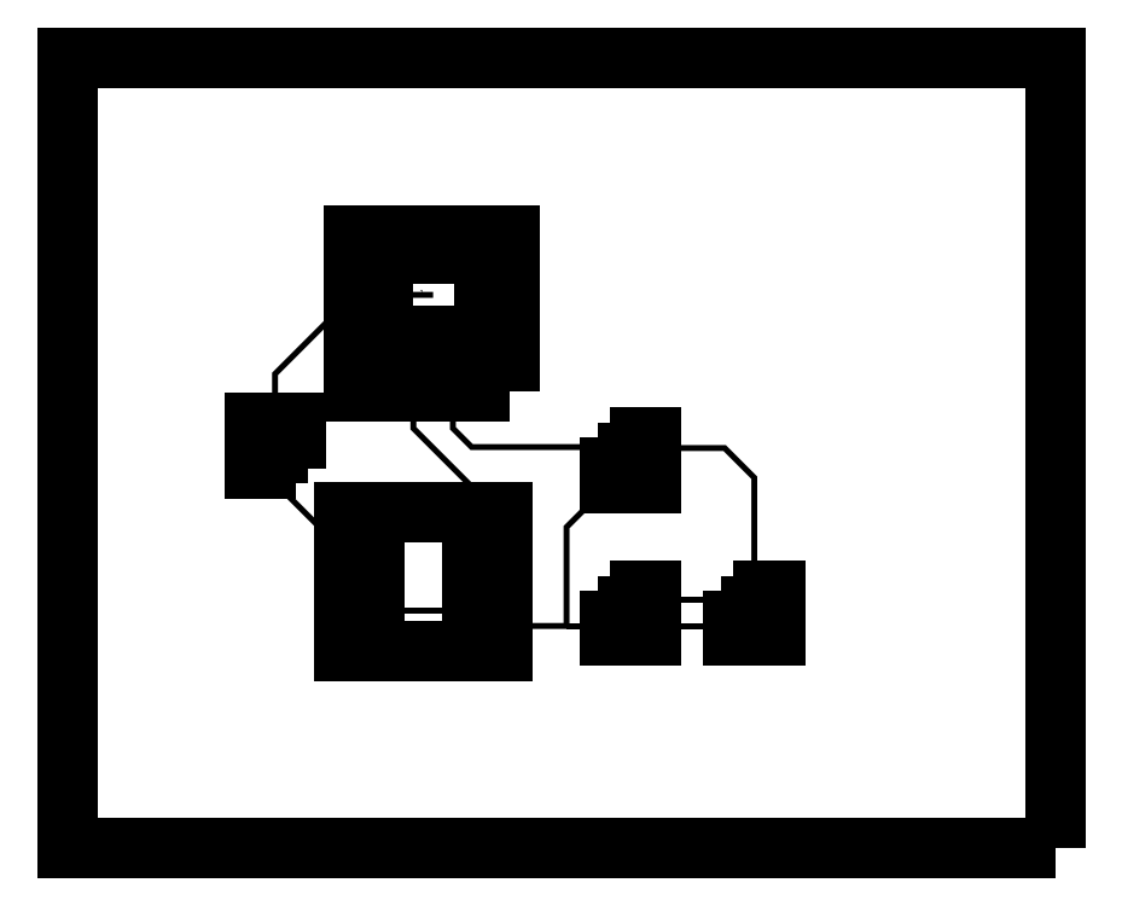
<metadata>
{"format":"dxf","ext":"dxf","renderer":"ezdxf+matplotlib","layout":"modelspace","background":"white","min_lineweight":24,"dpi":150}
</metadata>
<code>
0
SECTION
2
ENTITIES
0
POLYLINE
8
0
66
1
70
0
40
0
41
0
39
0
0
VERTEX
8
0
10
2100
20
-2500
40
30
41
30
42
0
0
VERTEX
8
0
10
2100
20
-2225
40
30
41
30
42
0
0
VERTEX
8
0
10
1750
20
-1875
40
30
41
30
42
0
0
VERTEX
8
0
10
1750
20
-1550
40
30
41
30
42
0
0
SEQEND
0
POLYLINE
8
0
66
1
70
0
40
0
41
0
39
0
0
VERTEX
8
0
10
1950
20
-1550
40
30
41
30
42
0
0
VERTEX
8
0
10
1950
20
-1875
40
30
41
30
42
0
0
VERTEX
8
0
10
2045
20
-1970
40
30
41
30
42
0
0
VERTEX
8
0
10
2850
20
-1970
40
30
41
30
42
0
0
SEQEND
0
POLYLINE
8
0
66
1
70
0
40
0
41
0
39
0
0
VERTEX
8
0
10
2850
20
-2745
40
30
41
30
42
0
0
VERTEX
8
0
10
3475
20
-2745
40
30
41
30
42
0
0
SEQEND
0
POLYLINE
8
0
66
1
70
0
40
0
41
0
39
0
0
VERTEX
8
0
10
2850
20
-1970
40
30
41
30
42
0
0
VERTEX
8
0
10
2960
20
-1970
40
30
41
30
42
0
0
VERTEX
8
0
10
2965
20
-1975
40
30
41
30
42
0
0
VERTEX
8
0
10
3325
20
-1975
40
30
41
30
42
0
0
VERTEX
8
0
10
3475
20
-2125
40
30
41
30
42
0
0
VERTEX
8
0
10
3475
20
-2745
40
30
41
30
42
0
0
SEQEND
0
POLYLINE
8
0
66
1
70
0
40
0
41
0
39
0
0
VERTEX
8
0
10
2100
20
-2800
40
30
41
30
42
0
0
VERTEX
8
0
10
1500
20
-2800
40
30
41
30
42
0
0
SEQEND
0
POLYLINE
8
0
66
1
70
0
40
0
41
0
39
0
0
VERTEX
8
0
10
2100
20
-2800
40
30
41
30
42
0
0
VERTEX
8
0
10
2150
20
-2850
40
30
41
30
42
0
0
VERTEX
8
0
10
2175
20
-2850
40
30
41
30
42
0
0
VERTEX
8
0
10
2200
20
-2875
40
30
41
30
42
0
0
VERTEX
8
0
10
2525
20
-2875
40
30
41
30
42
0
0
SEQEND
0
POLYLINE
8
0
66
1
70
0
40
0
41
0
39
0
0
VERTEX
8
0
10
2525
20
-2875
40
30
41
30
42
0
0
VERTEX
8
0
10
2850
20
-2875
40
30
41
30
42
0
0
SEQEND
0
POLYLINE
8
0
66
1
70
0
40
0
41
0
39
0
0
VERTEX
8
0
10
2850
20
-2100
40
30
41
30
42
0
0
VERTEX
8
0
10
2800
20
-2100
40
30
41
30
42
0
0
VERTEX
8
0
10
2525
20
-2375
40
30
41
30
42
0
0
VERTEX
8
0
10
2525
20
-2875
40
30
41
30
42
0
0
SEQEND
0
POLYLINE
8
0
66
1
70
0
40
0
41
0
39
0
0
VERTEX
8
0
10
2850
20
-2875
40
30
41
30
42
0
0
VERTEX
8
0
10
3475
20
-2875
40
30
41
30
42
0
0
SEQEND
0
POLYLINE
8
0
66
1
70
0
40
0
41
0
39
0
0
VERTEX
8
0
10
1850
20
-1200
40
30
41
30
42
0
0
VERTEX
8
0
10
1450
20
-1200
40
30
41
30
42
0
0
VERTEX
8
0
10
1050
20
-1600
40
30
41
30
42
0
0
VERTEX
8
0
10
1050
20
-1900
40
30
41
30
42
0
0
SEQEND
0
POLYLINE
8
0
66
1
70
0
40
0
41
0
39
0
0
VERTEX
8
0
10
1050
20
-2030
40
30
41
30
42
0
0
VERTEX
8
0
10
1050
20
-2150
40
30
41
30
42
0
0
VERTEX
8
0
10
1400
20
-2500
40
30
41
30
42
0
0
VERTEX
8
0
10
1500
20
-2500
40
30
41
30
42
0
0
SEQEND
0
POLYLINE
8
0
66
1
70
1
40
0
41
0
39
0
0
VERTEX
8
0
10
1460
20
-2890
40
0
41
0
42
0
0
VERTEX
8
0
10
1460
20
-2710
40
0
41
0
42
0
0
VERTEX
8
0
10
1540
20
-2710
40
0
41
0
42
0
0
VERTEX
8
0
10
1540
20
-2890
40
0
41
0
42
0
0
SEQEND
0
POLYLINE
8
0
66
1
70
1
40
0
41
0
39
0
0
VERTEX
8
0
10
1450
20
-2905
40
0
41
0
42
0
0
VERTEX
8
0
10
1450
20
-2695
40
0
41
0
42
0
0
VERTEX
8
0
10
1550
20
-2695
40
0
41
0
42
0
0
VERTEX
8
0
10
1550
20
-2905
40
0
41
0
42
0
0
SEQEND
0
TEXT
8
0
10
1442
20
-2800
11
1450
21
-2800
40
25
41
0.88
50
0
7
STANDARD
71
0
72
2
1
2
73
0
0
POLYLINE
8
0
66
1
70
1
40
0
41
0
39
0
0
VERTEX
8
0
10
1460
20
-2590
40
0
41
0
42
0
0
VERTEX
8
0
10
1460
20
-2410
40
0
41
0
42
0
0
VERTEX
8
0
10
1540
20
-2410
40
0
41
0
42
0
0
VERTEX
8
0
10
1540
20
-2590
40
0
41
0
42
0
0
SEQEND
0
POLYLINE
8
0
66
1
70
1
40
0
41
0
39
0
0
VERTEX
8
0
10
1450
20
-2605
40
0
41
0
42
0
0
VERTEX
8
0
10
1450
20
-2395
40
0
41
0
42
0
0
VERTEX
8
0
10
1550
20
-2395
40
0
41
0
42
0
0
VERTEX
8
0
10
1550
20
-2605
40
0
41
0
42
0
0
SEQEND
0
TEXT
8
0
10
1442
20
-2500
11
1450
21
-2500
40
25
41
0.88
50
0
7
STANDARD
71
0
72
2
1
3
73
0
0
POLYLINE
8
0
66
1
70
1
40
0
41
0
39
0
0
VERTEX
8
0
10
2060
20
-2590
40
0
41
0
42
0
0
VERTEX
8
0
10
2060
20
-2410
40
0
41
0
42
0
0
VERTEX
8
0
10
2140
20
-2410
40
0
41
0
42
0
0
VERTEX
8
0
10
2140
20
-2590
40
0
41
0
42
0
0
SEQEND
0
POLYLINE
8
0
66
1
70
1
40
0
41
0
39
0
0
VERTEX
8
0
10
2050
20
-2605
40
0
41
0
42
0
0
VERTEX
8
0
10
2050
20
-2395
40
0
41
0
42
0
0
VERTEX
8
0
10
2150
20
-2395
40
0
41
0
42
0
0
VERTEX
8
0
10
2150
20
-2605
40
0
41
0
42
0
0
SEQEND
0
TEXT
8
0
10
2042
20
-2500
11
2050
21
-2500
40
25
41
0.88
50
0
7
STANDARD
71
0
72
2
1
1
73
0
0
POLYLINE
8
0
66
1
70
1
40
0
41
0
39
0
0
VERTEX
8
0
10
2060
20
-2890
40
0
41
0
42
0
0
VERTEX
8
0
10
2060
20
-2710
40
0
41
0
42
0
0
VERTEX
8
0
10
2140
20
-2710
40
0
41
0
42
0
0
VERTEX
8
0
10
2140
20
-2890
40
0
41
0
42
0
0
SEQEND
0
POLYLINE
8
0
66
1
70
1
40
0
41
0
39
0
0
VERTEX
8
0
10
2050
20
-2905
40
0
41
0
42
0
0
VERTEX
8
0
10
2050
20
-2695
40
0
41
0
42
0
0
VERTEX
8
0
10
2150
20
-2695
40
0
41
0
42
0
0
VERTEX
8
0
10
2150
20
-2905
40
0
41
0
42
0
0
SEQEND
0
TEXT
8
0
10
2042
20
-2800
11
2050
21
-2800
40
25
41
0.88
50
0
7
STANDARD
71
0
72
2
1
4
73
0
0
POLYLINE
8
0
66
1
70
1
40
0
41
0
39
0
0
VERTEX
8
0
10
1400
20
-3000
40
0
41
0
42
0
0
VERTEX
8
0
10
1400
20
-2300
40
0
41
0
42
0
0
VERTEX
8
0
10
2200
20
-2300
40
0
41
0
42
0
0
VERTEX
8
0
10
2200
20
-3000
40
0
41
0
42
0
0
SEQEND
0
POLYLINE
8
0
66
1
70
1
40
0
41
0
39
0
0
VERTEX
8
0
10
1400
20
-2300
40
0
41
0
42
0
0
VERTEX
8
0
10
1400
20
-3000
40
0
41
0
42
0
0
VERTEX
8
0
10
2200
20
-3000
40
0
41
0
42
0
0
VERTEX
8
0
10
2200
20
-2300
40
0
41
0
42
0
0
SEQEND
0
TEXT
8
0
10
1700
20
-3100
11
0
21
0
40
63
41
1
50
0
7
STANDARD
71
0
72
0
1
U1
73
0
0
POLYLINE
8
0
66
1
70
1
40
0
41
0
39
0
0
VERTEX
8
0
10
1594
20
-1407
40
0
41
0
42
0
0
VERTEX
8
0
10
1594
20
-993.3
40
0
41
0
42
0
0
VERTEX
8
0
10
2106
20
-993.3
40
0
41
0
42
0
0
VERTEX
8
0
10
2106
20
-1407
40
0
41
0
42
0
0
SEQEND
0
POLYLINE
8
0
66
1
70
1
40
0
41
0
39
0
0
VERTEX
8
0
10
1584
20
-1417
40
0
41
0
42
0
0
VERTEX
8
0
10
1584
20
-983.5
40
0
41
0
42
0
0
VERTEX
8
0
10
2116
20
-983.5
40
0
41
0
42
0
0
VERTEX
8
0
10
2116
20
-1417
40
0
41
0
42
0
0
SEQEND
0
TEXT
8
0
10
1792
20
-1200
11
1800
21
-1200
40
25
41
0.88
50
0
7
STANDARD
71
0
72
2
1
2
73
0
0
POLYLINE
8
0
66
1
70
1
40
0
41
0
39
0
0
VERTEX
8
0
10
1709
20
-1629
40
0
41
0
42
0
0
VERTEX
8
0
10
1709
20
-1472
40
0
41
0
42
0
0
VERTEX
8
0
10
1791
20
-1472
40
0
41
0
42
0
0
VERTEX
8
0
10
1791
20
-1629
40
0
41
0
42
0
0
SEQEND
0
POLYLINE
8
0
66
1
70
1
40
0
41
0
39
0
0
VERTEX
8
0
10
1705
20
-1633
40
0
41
0
42
0
0
VERTEX
8
0
10
1705
20
-1468
40
0
41
0
42
0
0
VERTEX
8
0
10
1795
20
-1468
40
0
41
0
42
0
0
VERTEX
8
0
10
1795
20
-1633
40
0
41
0
42
0
0
SEQEND
0
TEXT
8
0
10
1692
20
-1550
11
1700
21
-1550
40
25
41
0.88
50
0
7
STANDARD
71
0
72
2
1
1
73
0
0
POLYLINE
8
0
66
1
70
1
40
0
41
0
39
0
0
VERTEX
8
0
10
1909
20
-1629
40
0
41
0
42
0
0
VERTEX
8
0
10
1909
20
-1472
40
0
41
0
42
0
0
VERTEX
8
0
10
1991
20
-1472
40
0
41
0
42
0
0
VERTEX
8
0
10
1991
20
-1629
40
0
41
0
42
0
0
SEQEND
0
POLYLINE
8
0
66
1
70
1
40
0
41
0
39
0
0
VERTEX
8
0
10
1905
20
-1633
40
0
41
0
42
0
0
VERTEX
8
0
10
1905
20
-1468
40
0
41
0
42
0
0
VERTEX
8
0
10
1995
20
-1468
40
0
41
0
42
0
0
VERTEX
8
0
10
1995
20
-1633
40
0
41
0
42
0
0
SEQEND
0
TEXT
8
0
10
1892
20
-1550
11
1900
21
-1550
40
25
41
0.88
50
0
7
STANDARD
71
0
72
2
1
3
73
0
0
POLYLINE
8
0
66
1
70
1
40
0
41
0
39
0
0
VERTEX
8
0
10
2237
20
-1687
40
0
41
0
42
0
0
VERTEX
8
0
10
2237
20
-900
40
0
41
0
42
0
0
VERTEX
8
0
10
1450
20
-900
40
0
41
0
42
0
0
VERTEX
8
0
10
1450
20
-1687
40
0
41
0
42
0
0
SEQEND
0
POLYLINE
8
0
66
1
70
1
40
0
41
0
39
0
0
VERTEX
8
0
10
2237
20
-1687
40
0
41
0
42
0
0
VERTEX
8
0
10
2237
20
-900
40
0
41
0
42
0
0
VERTEX
8
0
10
1450
20
-900
40
0
41
0
42
0
0
VERTEX
8
0
10
1450
20
-1687
40
0
41
0
42
0
0
SEQEND
0
POLYLINE
8
0
66
1
70
1
40
0
41
0
39
0
0
VERTEX
8
0
10
2237
20
-1687
40
0
41
0
42
0
0
VERTEX
8
0
10
2237
20
-900
40
0
41
0
42
0
0
VERTEX
8
0
10
1450
20
-900
40
0
41
0
42
0
0
VERTEX
8
0
10
1450
20
-1687
40
0
41
0
42
0
0
SEQEND
0
TEXT
8
0
10
1850
20
-900
11
0
21
0
40
63
41
1
50
0
7
STANDARD
71
0
72
0
1
Q1
73
0
0
TEXT
8
0
10
1850
20
-900
11
0
21
0
40
63
41
1
50
0
7
STANDARD
71
0
72
0
1
Q1
73
0
0
POLYLINE
8
0
66
1
70
1
40
0
41
0
39
0
0
VERTEX
8
0
10
1140
20
-2070
40
0
41
0
42
0
0
VERTEX
8
0
10
960
20
-2070
40
0
41
0
42
0
0
VERTEX
8
0
10
960
20
-1990
40
0
41
0
42
0
0
VERTEX
8
0
10
1140
20
-1990
40
0
41
0
42
0
0
SEQEND
0
POLYLINE
8
0
66
1
70
1
40
0
41
0
39
0
0
VERTEX
8
0
10
1155
20
-2080
40
0
41
0
42
0
0
VERTEX
8
0
10
945
20
-2080
40
0
41
0
42
0
0
VERTEX
8
0
10
945
20
-1980
40
0
41
0
42
0
0
VERTEX
8
0
10
1155
20
-1980
40
0
41
0
42
0
0
SEQEND
0
TEXT
8
0
10
1042
20
-2080
11
1050
21
-2080
40
25
41
0.88
50
90
7
STANDARD
71
0
72
2
1
1
73
0
0
POLYLINE
8
0
66
1
70
1
40
0
41
0
39
0
0
VERTEX
8
0
10
1140
20
-1940
40
0
41
0
42
0
0
VERTEX
8
0
10
960
20
-1940
40
0
41
0
42
0
0
VERTEX
8
0
10
960
20
-1860
40
0
41
0
42
0
0
VERTEX
8
0
10
1140
20
-1860
40
0
41
0
42
0
0
SEQEND
0
POLYLINE
8
0
66
1
70
1
40
0
41
0
39
0
0
VERTEX
8
0
10
1155
20
-1950
40
0
41
0
42
0
0
VERTEX
8
0
10
945
20
-1950
40
0
41
0
42
0
0
VERTEX
8
0
10
945
20
-1850
40
0
41
0
42
0
0
VERTEX
8
0
10
1155
20
-1850
40
0
41
0
42
0
0
SEQEND
0
TEXT
8
0
10
1042
20
-1950
11
1050
21
-1950
40
25
41
0.88
50
90
7
STANDARD
71
0
72
2
1
2
73
0
0
POLYLINE
8
0
66
1
70
1
40
0
41
0
39
0
0
VERTEX
8
0
10
1155
20
-2080
40
0
41
0
42
0
0
VERTEX
8
0
10
945
20
-2080
40
0
41
0
42
0
0
VERTEX
8
0
10
945
20
-1850
40
0
41
0
42
0
0
VERTEX
8
0
10
1155
20
-1850
40
0
41
0
42
0
0
SEQEND
0
POLYLINE
8
0
66
1
70
1
40
0
41
0
39
0
0
VERTEX
8
0
10
1066
20
-1937
40
0
41
0
42
0
0
VERTEX
8
0
10
1034
20
-1937
40
0
41
0
42
0
0
VERTEX
8
0
10
1034
20
-2000
40
0
41
0
42
0
0
VERTEX
8
0
10
1066
20
-2000
40
0
41
0
42
0
0
SEQEND
0
POLYLINE
8
0
66
1
70
1
40
0
41
0
39
0
0
VERTEX
8
0
10
1066
20
-1937
40
0
41
0
42
0
0
VERTEX
8
0
10
1034
20
-1937
40
0
41
0
42
0
0
VERTEX
8
0
10
1034
20
-2000
40
0
41
0
42
0
0
VERTEX
8
0
10
1066
20
-2000
40
0
41
0
42
0
0
SEQEND
0
POLYLINE
8
0
66
1
70
1
40
0
41
0
39
0
0
VERTEX
8
0
10
1066
20
-1937
40
0
41
0
42
0
0
VERTEX
8
0
10
1034
20
-1937
40
0
41
0
42
0
0
VERTEX
8
0
10
1034
20
-2000
40
0
41
0
42
0
0
VERTEX
8
0
10
1066
20
-2000
40
0
41
0
42
0
0
SEQEND
0
TEXT
8
0
10
1100
20
-1990
11
0
21
0
40
25
41
0.88
50
90
7
STANDARD
71
0
72
0
1
R2
73
0
0
TEXT
8
0
10
1100
20
-1990
11
0
21
0
40
25
41
0.88
50
90
7
STANDARD
71
0
72
0
1
R2
73
0
0
POLYLINE
8
0
66
1
70
1
40
0
41
0
39
0
0
VERTEX
8
0
10
2760
20
-1930
40
0
41
0
42
0
0
VERTEX
8
0
10
2940
20
-1930
40
0
41
0
42
0
0
VERTEX
8
0
10
2940
20
-2010
40
0
41
0
42
0
0
VERTEX
8
0
10
2760
20
-2010
40
0
41
0
42
0
0
SEQEND
0
POLYLINE
8
0
66
1
70
1
40
0
41
0
39
0
0
VERTEX
8
0
10
2745
20
-1920
40
0
41
0
42
0
0
VERTEX
8
0
10
2955
20
-1920
40
0
41
0
42
0
0
VERTEX
8
0
10
2955
20
-2020
40
0
41
0
42
0
0
VERTEX
8
0
10
2745
20
-2020
40
0
41
0
42
0
0
SEQEND
0
TEXT
8
0
10
2842
20
-1920
11
2850
21
-1920
40
25
41
0.88
50
270
7
STANDARD
71
0
72
2
1
1
73
0
0
POLYLINE
8
0
66
1
70
1
40
0
41
0
39
0
0
VERTEX
8
0
10
2760
20
-2060
40
0
41
0
42
0
0
VERTEX
8
0
10
2940
20
-2060
40
0
41
0
42
0
0
VERTEX
8
0
10
2940
20
-2140
40
0
41
0
42
0
0
VERTEX
8
0
10
2760
20
-2140
40
0
41
0
42
0
0
SEQEND
0
POLYLINE
8
0
66
1
70
1
40
0
41
0
39
0
0
VERTEX
8
0
10
2745
20
-2050
40
0
41
0
42
0
0
VERTEX
8
0
10
2955
20
-2050
40
0
41
0
42
0
0
VERTEX
8
0
10
2955
20
-2150
40
0
41
0
42
0
0
VERTEX
8
0
10
2745
20
-2150
40
0
41
0
42
0
0
SEQEND
0
TEXT
8
0
10
2842
20
-2050
11
2850
21
-2050
40
25
41
0.88
50
270
7
STANDARD
71
0
72
2
1
2
73
0
0
POLYLINE
8
0
66
1
70
1
40
0
41
0
39
0
0
VERTEX
8
0
10
2745
20
-1920
40
0
41
0
42
0
0
VERTEX
8
0
10
2955
20
-1920
40
0
41
0
42
0
0
VERTEX
8
0
10
2955
20
-2150
40
0
41
0
42
0
0
VERTEX
8
0
10
2745
20
-2150
40
0
41
0
42
0
0
SEQEND
0
POLYLINE
8
0
66
1
70
1
40
0
41
0
39
0
0
VERTEX
8
0
10
2834
20
-2063
40
0
41
0
42
0
0
VERTEX
8
0
10
2866
20
-2063
40
0
41
0
42
0
0
VERTEX
8
0
10
2866
20
-2000
40
0
41
0
42
0
0
VERTEX
8
0
10
2834
20
-2000
40
0
41
0
42
0
0
SEQEND
0
POLYLINE
8
0
66
1
70
1
40
0
41
0
39
0
0
VERTEX
8
0
10
2834
20
-2063
40
0
41
0
42
0
0
VERTEX
8
0
10
2866
20
-2063
40
0
41
0
42
0
0
VERTEX
8
0
10
2866
20
-2000
40
0
41
0
42
0
0
VERTEX
8
0
10
2834
20
-2000
40
0
41
0
42
0
0
SEQEND
0
POLYLINE
8
0
66
1
70
1
40
0
41
0
39
0
0
VERTEX
8
0
10
2834
20
-2063
40
0
41
0
42
0
0
VERTEX
8
0
10
2866
20
-2063
40
0
41
0
42
0
0
VERTEX
8
0
10
2866
20
-2000
40
0
41
0
42
0
0
VERTEX
8
0
10
2834
20
-2000
40
0
41
0
42
0
0
SEQEND
0
TEXT
8
0
10
2800
20
-2010
11
0
21
0
40
25
41
0.88
50
270
7
STANDARD
71
0
72
0
1
R1
73
0
0
TEXT
8
0
10
2800
20
-2010
11
0
21
0
40
25
41
0.88
50
270
7
STANDARD
71
0
72
0
1
R1
73
0
0
POLYLINE
8
0
66
1
70
1
40
0
41
0
39
0
0
VERTEX
8
0
10
3385
20
-2705
40
0
41
0
42
0
0
VERTEX
8
0
10
3565
20
-2705
40
0
41
0
42
0
0
VERTEX
8
0
10
3565
20
-2785
40
0
41
0
42
0
0
VERTEX
8
0
10
3385
20
-2785
40
0
41
0
42
0
0
SEQEND
0
POLYLINE
8
0
66
1
70
1
40
0
41
0
39
0
0
VERTEX
8
0
10
3370
20
-2695
40
0
41
0
42
0
0
VERTEX
8
0
10
3580
20
-2695
40
0
41
0
42
0
0
VERTEX
8
0
10
3580
20
-2795
40
0
41
0
42
0
0
VERTEX
8
0
10
3370
20
-2795
40
0
41
0
42
0
0
SEQEND
0
TEXT
8
0
10
3467
20
-2695
11
3475
21
-2695
40
25
41
0.88
50
270
7
STANDARD
71
0
72
2
1
1
73
0
0
POLYLINE
8
0
66
1
70
1
40
0
41
0
39
0
0
VERTEX
8
0
10
3385
20
-2835
40
0
41
0
42
0
0
VERTEX
8
0
10
3565
20
-2835
40
0
41
0
42
0
0
VERTEX
8
0
10
3565
20
-2915
40
0
41
0
42
0
0
VERTEX
8
0
10
3385
20
-2915
40
0
41
0
42
0
0
SEQEND
0
POLYLINE
8
0
66
1
70
1
40
0
41
0
39
0
0
VERTEX
8
0
10
3370
20
-2825
40
0
41
0
42
0
0
VERTEX
8
0
10
3580
20
-2825
40
0
41
0
42
0
0
VERTEX
8
0
10
3580
20
-2925
40
0
41
0
42
0
0
VERTEX
8
0
10
3370
20
-2925
40
0
41
0
42
0
0
SEQEND
0
TEXT
8
0
10
3467
20
-2825
11
3475
21
-2825
40
25
41
0.88
50
270
7
STANDARD
71
0
72
2
1
2
73
0
0
POLYLINE
8
0
66
1
70
1
40
0
41
0
39
0
0
VERTEX
8
0
10
3370
20
-2695
40
0
41
0
42
0
0
VERTEX
8
0
10
3580
20
-2695
40
0
41
0
42
0
0
VERTEX
8
0
10
3580
20
-2925
40
0
41
0
42
0
0
VERTEX
8
0
10
3370
20
-2925
40
0
41
0
42
0
0
SEQEND
0
POLYLINE
8
0
66
1
70
1
40
0
41
0
39
0
0
VERTEX
8
0
10
3459
20
-2838
40
0
41
0
42
0
0
VERTEX
8
0
10
3491
20
-2838
40
0
41
0
42
0
0
VERTEX
8
0
10
3491
20
-2775
40
0
41
0
42
0
0
VERTEX
8
0
10
3459
20
-2775
40
0
41
0
42
0
0
SEQEND
0
POLYLINE
8
0
66
1
70
1
40
0
41
0
39
0
0
VERTEX
8
0
10
3459
20
-2838
40
0
41
0
42
0
0
VERTEX
8
0
10
3491
20
-2838
40
0
41
0
42
0
0
VERTEX
8
0
10
3491
20
-2775
40
0
41
0
42
0
0
VERTEX
8
0
10
3459
20
-2775
40
0
41
0
42
0
0
SEQEND
0
POLYLINE
8
0
66
1
70
1
40
0
41
0
39
0
0
VERTEX
8
0
10
3459
20
-2838
40
0
41
0
42
0
0
VERTEX
8
0
10
3491
20
-2838
40
0
41
0
42
0
0
VERTEX
8
0
10
3491
20
-2775
40
0
41
0
42
0
0
VERTEX
8
0
10
3459
20
-2775
40
0
41
0
42
0
0
SEQEND
0
TEXT
8
0
10
3425
20
-2785
11
0
21
0
40
25
41
0.88
50
270
7
STANDARD
71
0
72
0
1
C2
73
0
0
TEXT
8
0
10
3425
20
-2785
11
0
21
0
40
25
41
0.88
50
270
7
STANDARD
71
0
72
0
1
C2
73
0
0
POLYLINE
8
0
66
1
70
1
40
0
41
0
39
0
0
VERTEX
8
0
10
2760
20
-2705
40
0
41
0
42
0
0
VERTEX
8
0
10
2940
20
-2705
40
0
41
0
42
0
0
VERTEX
8
0
10
2940
20
-2785
40
0
41
0
42
0
0
VERTEX
8
0
10
2760
20
-2785
40
0
41
0
42
0
0
SEQEND
0
POLYLINE
8
0
66
1
70
1
40
0
41
0
39
0
0
VERTEX
8
0
10
2745
20
-2695
40
0
41
0
42
0
0
VERTEX
8
0
10
2955
20
-2695
40
0
41
0
42
0
0
VERTEX
8
0
10
2955
20
-2795
40
0
41
0
42
0
0
VERTEX
8
0
10
2745
20
-2795
40
0
41
0
42
0
0
SEQEND
0
TEXT
8
0
10
2842
20
-2695
11
2850
21
-2695
40
25
41
0.88
50
270
7
STANDARD
71
0
72
2
1
1
73
0
0
POLYLINE
8
0
66
1
70
1
40
0
41
0
39
0
0
VERTEX
8
0
10
2760
20
-2835
40
0
41
0
42
0
0
VERTEX
8
0
10
2940
20
-2835
40
0
41
0
42
0
0
VERTEX
8
0
10
2940
20
-2915
40
0
41
0
42
0
0
VERTEX
8
0
10
2760
20
-2915
40
0
41
0
42
0
0
SEQEND
0
POLYLINE
8
0
66
1
70
1
40
0
41
0
39
0
0
VERTEX
8
0
10
2745
20
-2825
40
0
41
0
42
0
0
VERTEX
8
0
10
2955
20
-2825
40
0
41
0
42
0
0
VERTEX
8
0
10
2955
20
-2925
40
0
41
0
42
0
0
VERTEX
8
0
10
2745
20
-2925
40
0
41
0
42
0
0
SEQEND
0
TEXT
8
0
10
2842
20
-2825
11
2850
21
-2825
40
25
41
0.88
50
270
7
STANDARD
71
0
72
2
1
2
73
0
0
POLYLINE
8
0
66
1
70
1
40
0
41
0
39
0
0
VERTEX
8
0
10
2745
20
-2695
40
0
41
0
42
0
0
VERTEX
8
0
10
2955
20
-2695
40
0
41
0
42
0
0
VERTEX
8
0
10
2955
20
-2925
40
0
41
0
42
0
0
VERTEX
8
0
10
2745
20
-2925
40
0
41
0
42
0
0
SEQEND
0
POLYLINE
8
0
66
1
70
1
40
0
41
0
39
0
0
VERTEX
8
0
10
2834
20
-2838
40
0
41
0
42
0
0
VERTEX
8
0
10
2866
20
-2838
40
0
41
0
42
0
0
VERTEX
8
0
10
2866
20
-2775
40
0
41
0
42
0
0
VERTEX
8
0
10
2834
20
-2775
40
0
41
0
42
0
0
SEQEND
0
POLYLINE
8
0
66
1
70
1
40
0
41
0
39
0
0
VERTEX
8
0
10
2834
20
-2838
40
0
41
0
42
0
0
VERTEX
8
0
10
2866
20
-2838
40
0
41
0
42
0
0
VERTEX
8
0
10
2866
20
-2775
40
0
41
0
42
0
0
VERTEX
8
0
10
2834
20
-2775
40
0
41
0
42
0
0
SEQEND
0
POLYLINE
8
0
66
1
70
1
40
0
41
0
39
0
0
VERTEX
8
0
10
2834
20
-2838
40
0
41
0
42
0
0
VERTEX
8
0
10
2866
20
-2838
40
0
41
0
42
0
0
VERTEX
8
0
10
2866
20
-2775
40
0
41
0
42
0
0
VERTEX
8
0
10
2834
20
-2775
40
0
41
0
42
0
0
SEQEND
0
TEXT
8
0
10
2800
20
-2785
11
0
21
0
40
25
41
0.88
50
270
7
STANDARD
71
0
72
0
1
C1
73
0
0
TEXT
8
0
10
2800
20
-2785
11
0
21
0
40
25
41
0.88
50
270
7
STANDARD
71
0
72
0
1
C1
73
0
0
POLYLINE
8
0
66
1
70
1
40
0
41
0
39
0
0
VERTEX
8
0
10
5000
20
-4000
40
0
41
0
42
0
0
VERTEX
8
0
10
5000
20
0
40
0
41
0
42
0
0
VERTEX
8
0
10
0
20
0
40
0
41
0
42
0
0
VERTEX
8
0
10
0
20
-4000
40
0
41
0
42
0
0
SEQEND
0
ENDSEC
0
EOF

</code>
